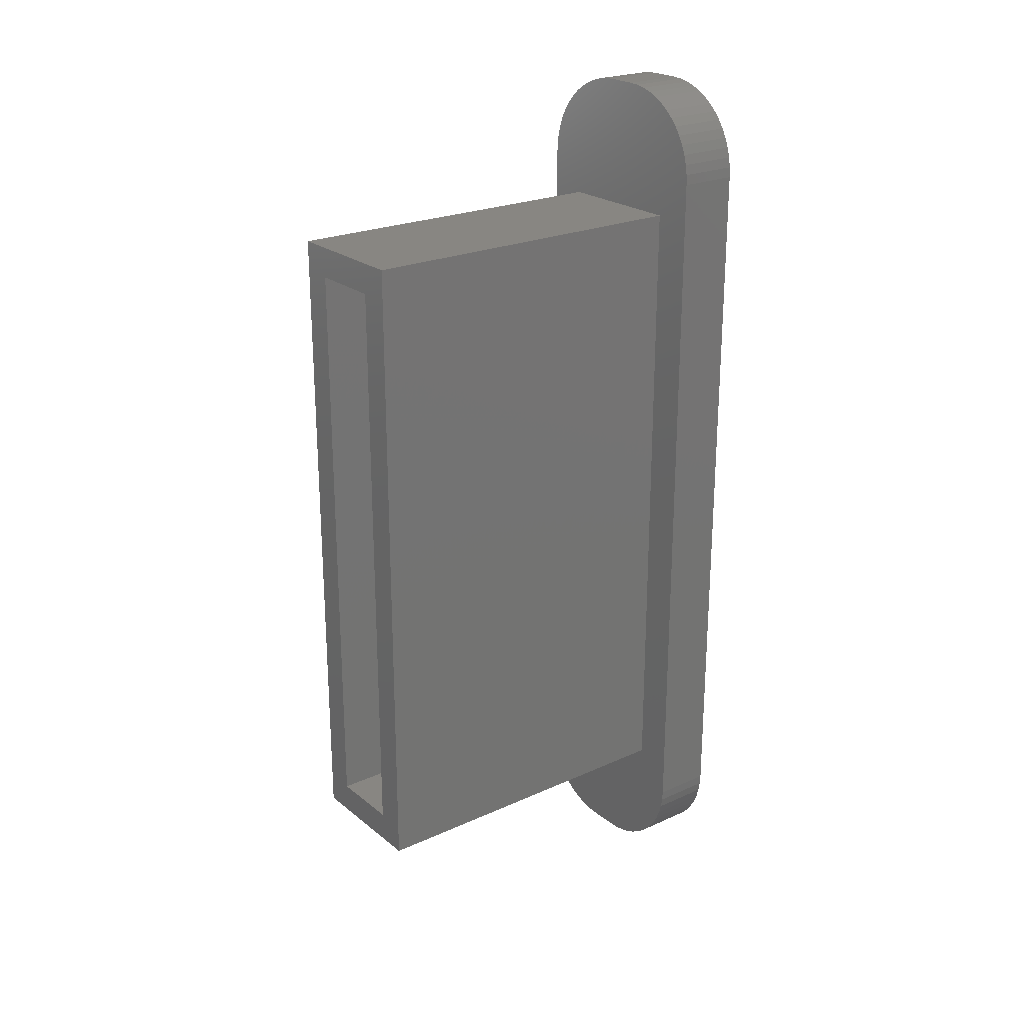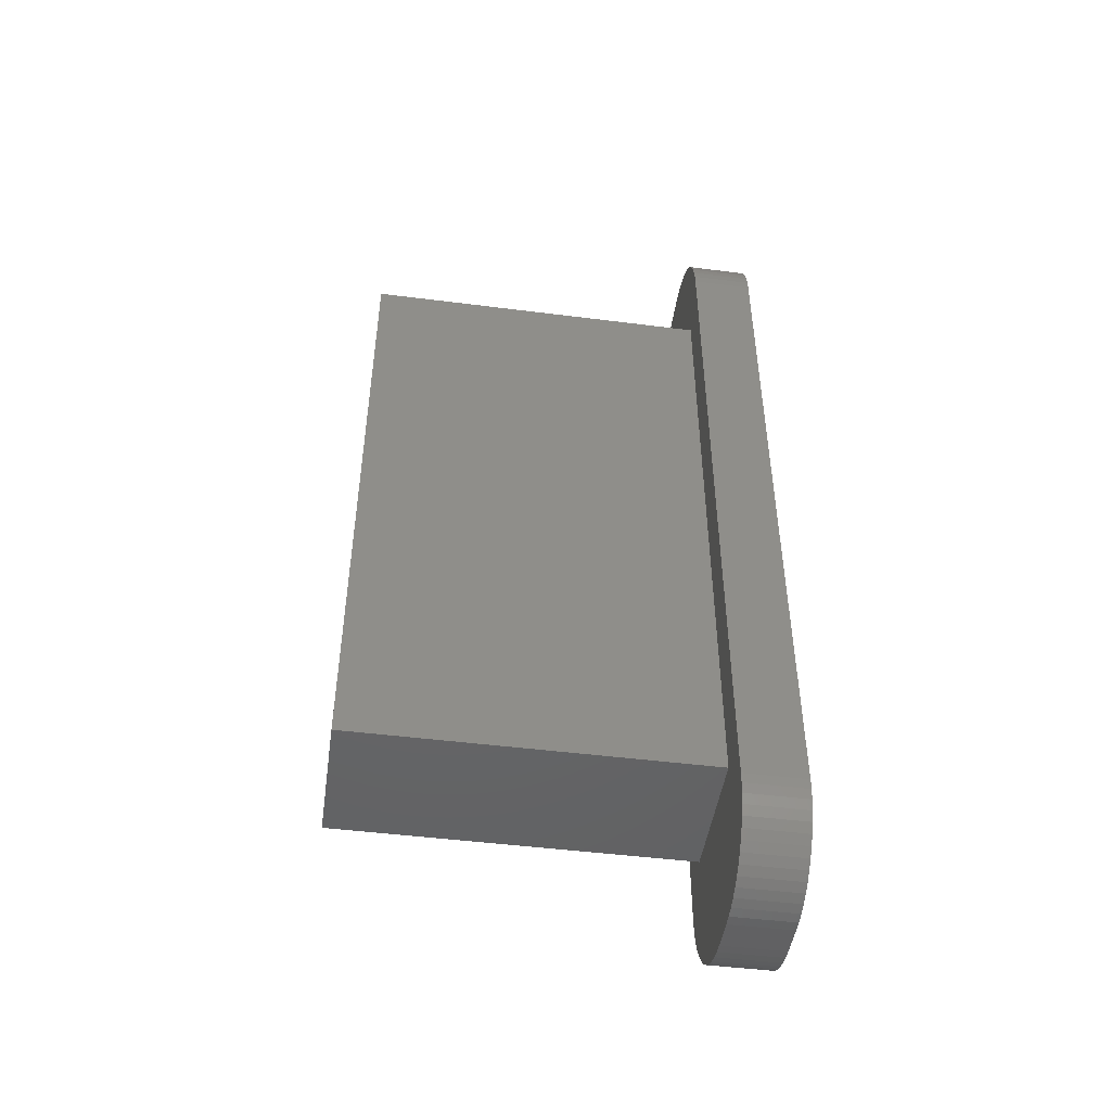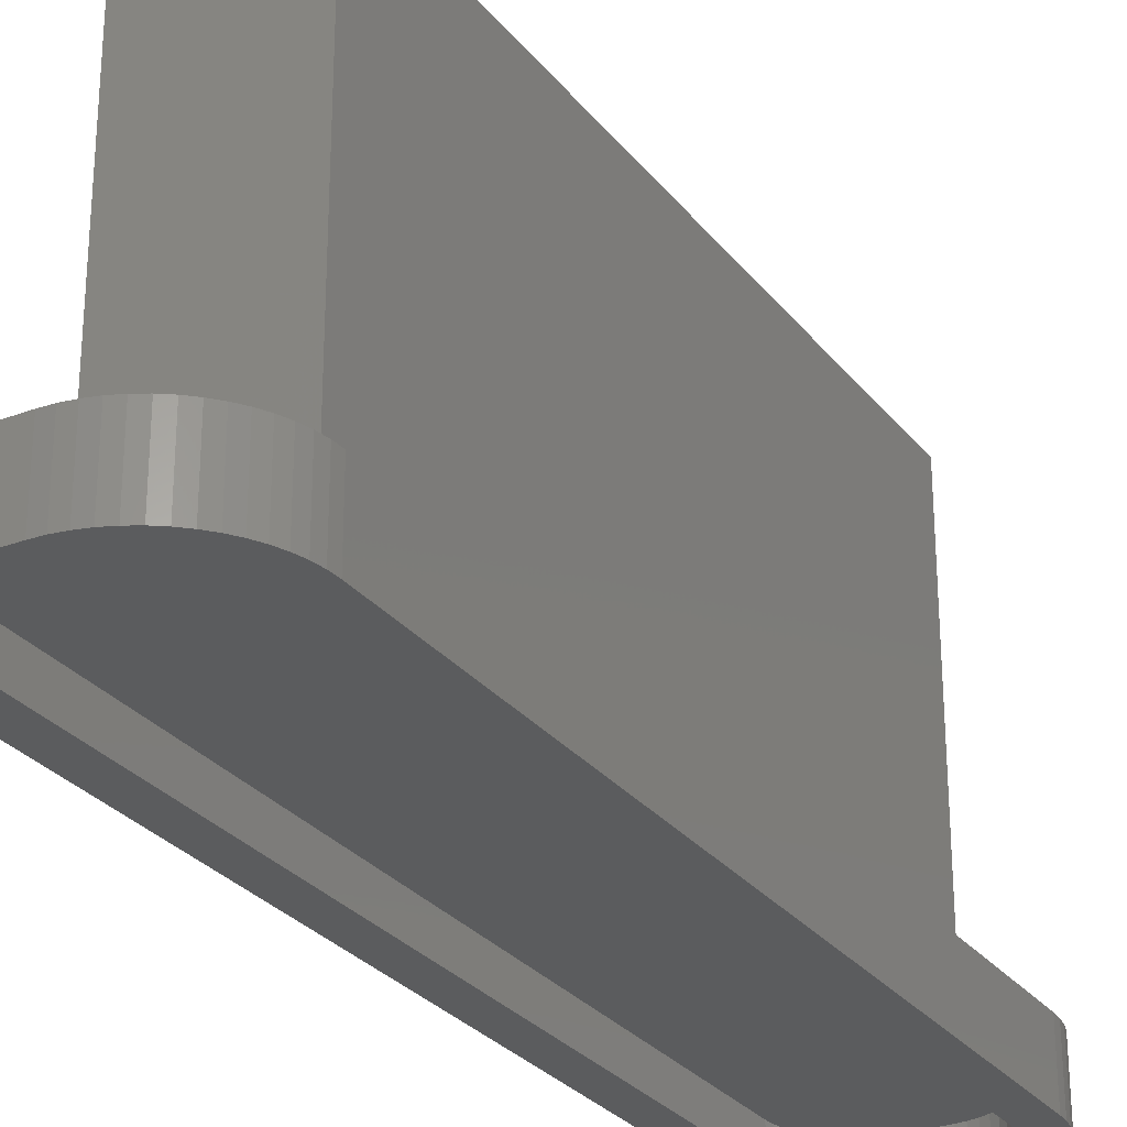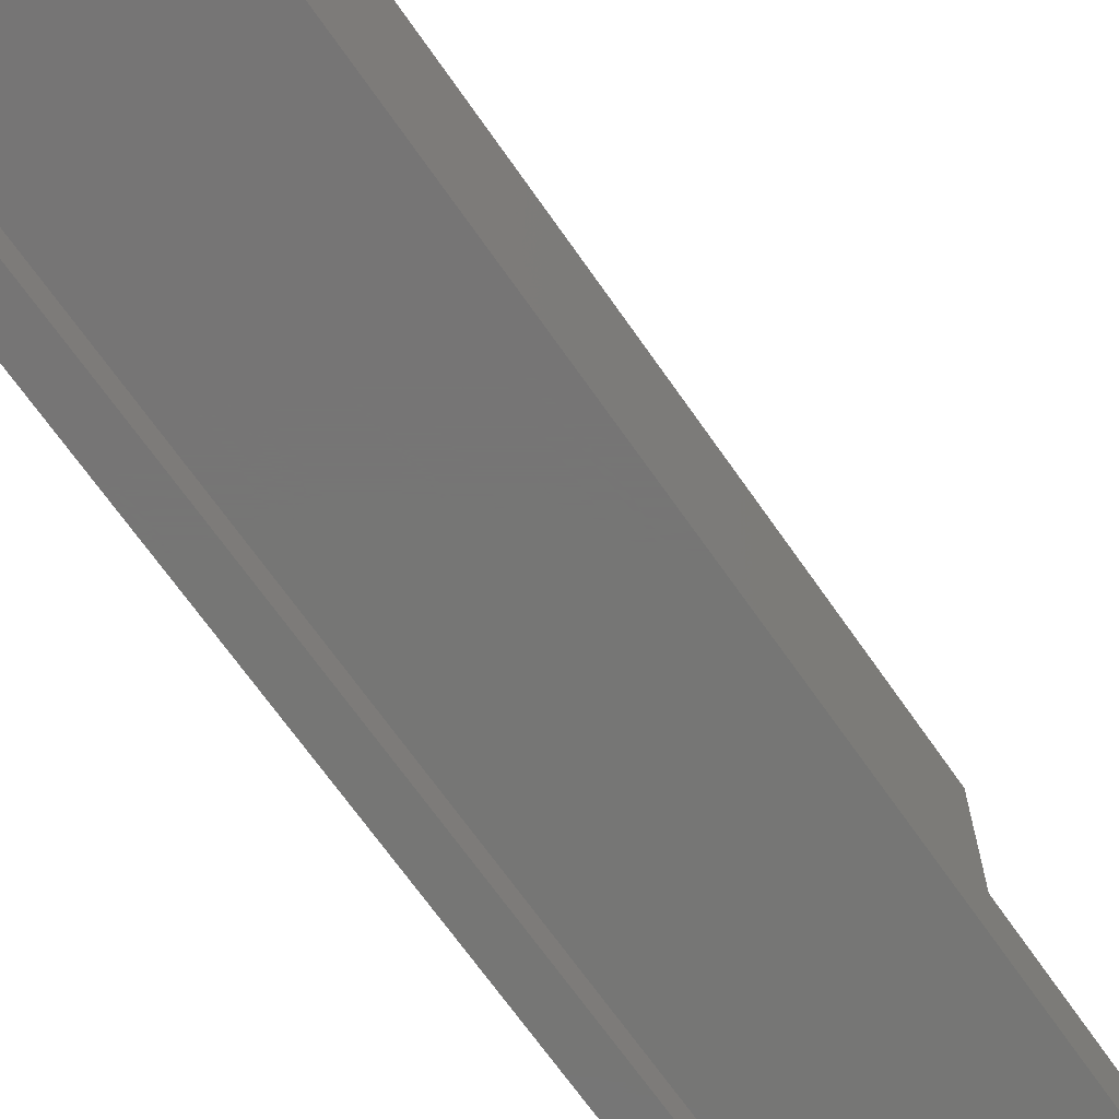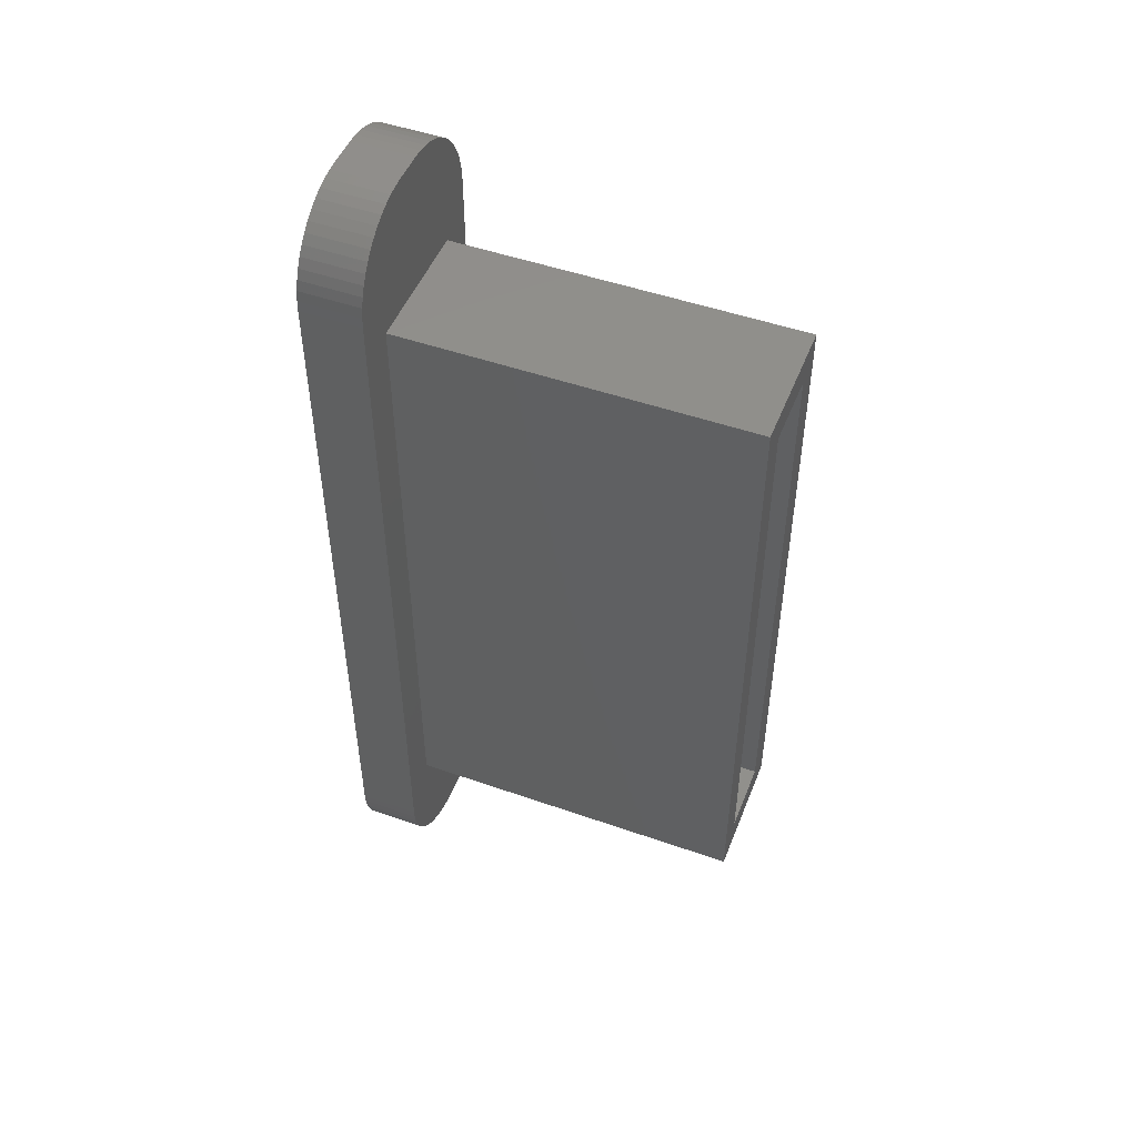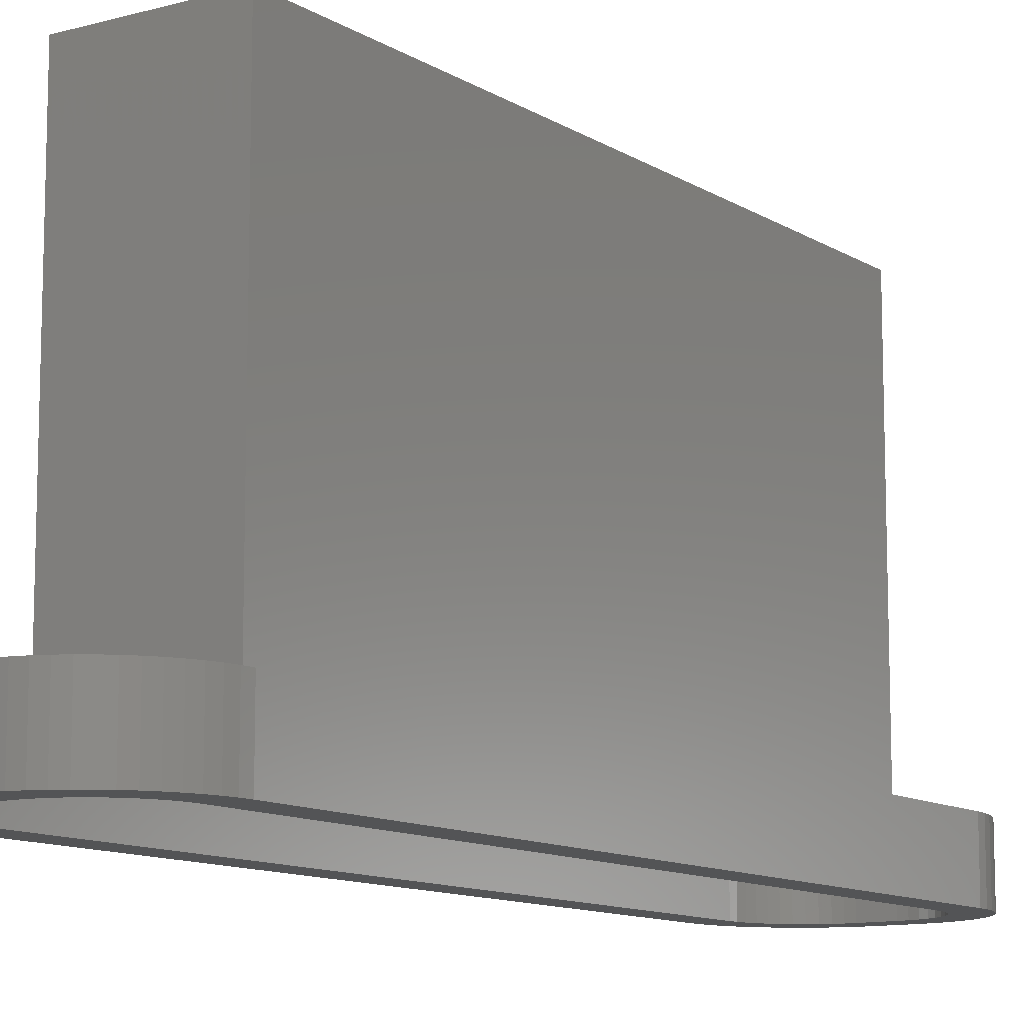
<metadata>
{"format":"stl","ext":"stl","renderer":"f3d","projection":"perspective","resolution":1024,"background":"white","views":[{"elev":23.4,"azim":52.8,"up":"+Y"},{"elev":-47.3,"azim":81.8,"up":"+Y"},{"elev":-28.2,"azim":30.0,"up":"+Z"},{"elev":-68.1,"azim":-145.2,"up":"+Z"},{"elev":49.3,"azim":-68.8,"up":"+Y"},{"elev":-11.2,"azim":34.3,"up":"+Z"}]}
</metadata>
<code>
# stl→obj: 232 verts, 460 faces
v 30.7 36.7 0.5
v 27.3 37.7 0.5
v 28.3 36.7 0.5
v 27.3 16.3 0.5
v 28.3 17.3 0.5
v 31.7 16.3 0.5
v 30.7 17.3 0.5
v 31.7 37.7 0.5
v 28.3 36.7 -11
v 28.3 17.3 -11
v 30.7 17.3 -11
v 27.3 37.7 -11
v 31.7 37.7 -11
v 31.7 16.3 -11
v 30.7 36.7 -11
v 27.3 16.3 -11
v 27.02 39.28 -12
v 27.08 39.56 -12
v 27 39 -12
v 27.18 39.83 -12
v 27.32 40.08 -12
v 27.49 40.31 -12
v 27.69 40.51 -12
v 27.92 40.68 -12
v 27 15 -12
v 28.17 40.82 -12
v 27.49 13.69 -12
v 28.44 40.92 -12
v 28.72 40.98 -12
v 29 41 -12
v 30 41 -12
v 31.68 13.92 -12
v 30.28 40.98 -12
v 30.56 40.92 -12
v 32 15 -12
v 30.83 40.82 -12
v 31.08 40.68 -12
v 32 39 -12
v 31.31 40.51 -12
v 31.51 40.31 -12
v 31.68 40.08 -12
v 31.82 39.83 -12
v 31.92 39.56 -12
v 31.98 39.28 -12
v 31.98 14.72 -12
v 31.92 14.44 -12
v 31.82 14.17 -12
v 31.51 13.69 -12
v 27.69 13.49 -12
v 31.31 13.49 -12
v 27.92 13.32 -12
v 31.08 13.32 -12
v 28.17 13.18 -12
v 30.83 13.18 -12
v 28.44 13.08 -12
v 30.56 13.08 -12
v 28.72 13.02 -12
v 30.28 13.02 -12
v 29 13 -12
v 30 13 -12
v 27.32 13.92 -12
v 27.18 14.17 -12
v 27.08 14.44 -12
v 27.02 14.72 -12
v 30 13 -13
v 30.28 13.02 -13
v 30.56 13.08 -13
v 30.83 13.18 -13
v 31.08 13.32 -13
v 31.31 13.49 -13
v 31.51 13.69 -13
v 31.68 13.92 -13
v 31.82 14.17 -13
v 31.92 14.44 -13
v 31.98 14.72 -13
v 32 15 -13
v 29 13 -13
v 27 15 -13
v 27.02 14.72 -13
v 27.08 14.44 -13
v 27.18 14.17 -13
v 27.32 13.92 -13
v 27.49 13.69 -13
v 27.69 13.49 -13
v 27.92 13.32 -13
v 28.17 13.18 -13
v 28.44 13.08 -13
v 28.72 13.02 -13
v 27 39 -13
v 29 41 -13
v 28.72 40.98 -13
v 28.44 40.92 -13
v 28.17 40.82 -13
v 27.92 40.68 -13
v 27.69 40.51 -13
v 27.49 40.31 -13
v 27.32 40.08 -13
v 27.18 39.83 -13
v 27.08 39.56 -13
v 27.02 39.28 -13
v 30 41 -13
v 32 39 -13
v 31.98 39.28 -13
v 31.92 39.56 -13
v 31.82 39.83 -13
v 31.68 40.08 -13
v 31.51 40.31 -13
v 31.31 40.51 -13
v 31.08 40.68 -13
v 30.83 40.82 -13
v 30.56 40.92 -13
v 30.28 40.98 -13
v 26 39 -11
v 26 15 -11
v 26.3 13.7 -11
v 26.46 13.4 -11
v 33 15 -11
v 33 39 -11
v 26.02 39.34 -11
v 32.98 39.34 -11
v 29 42 -11
v 30 42 -11
v 30.34 41.98 -11
v 30.67 41.92 -11
v 30.99 41.83 -11
v 31.3 41.7 -11
v 31.6 41.54 -11
v 31.87 41.35 -11
v 32.12 41.12 -11
v 32.35 40.87 -11
v 32.54 40.6 -11
v 32.7 40.3 -11
v 32.83 39.99 -11
v 32.92 39.67 -11
v 29 12 -11
v 30 12 -11
v 30.34 12.02 -11
v 28.66 41.98 -11
v 28.33 41.92 -11
v 28.01 41.83 -11
v 27.7 41.7 -11
v 26.08 39.67 -11
v 27.4 41.54 -11
v 27.13 41.35 -11
v 26.88 41.12 -11
v 26.65 40.87 -11
v 26.46 40.6 -11
v 26.3 40.3 -11
v 26.17 39.99 -11
v 26.02 14.66 -11
v 26.08 14.33 -11
v 26.17 14.01 -11
v 26.65 13.13 -11
v 26.88 12.88 -11
v 27.13 12.65 -11
v 27.4 12.46 -11
v 27.7 12.3 -11
v 28.01 12.17 -11
v 28.33 12.08 -11
v 28.66 12.02 -11
v 30.67 12.08 -11
v 30.99 12.17 -11
v 31.3 12.3 -11
v 31.6 12.46 -11
v 31.87 12.65 -11
v 32.12 12.88 -11
v 32.35 13.13 -11
v 32.54 13.4 -11
v 32.7 13.7 -11
v 32.83 14.01 -11
v 32.92 14.33 -11
v 32.98 14.66 -11
v 33 15 -13
v 32.98 14.66 -13
v 32.92 14.33 -13
v 32.83 14.01 -13
v 32.7 13.7 -13
v 32.54 13.4 -13
v 32.35 13.13 -13
v 32.12 12.88 -13
v 31.87 12.65 -13
v 31.6 12.46 -13
v 31.3 12.3 -13
v 30.99 12.17 -13
v 30.67 12.08 -13
v 30.34 12.02 -13
v 30 12 -13
v 29 12 -13
v 28.66 12.02 -13
v 28.33 12.08 -13
v 28.01 12.17 -13
v 27.7 12.3 -13
v 27.4 12.46 -13
v 27.13 12.65 -13
v 26.88 12.88 -13
v 26.65 13.13 -13
v 26.46 13.4 -13
v 26.3 13.7 -13
v 26.17 14.01 -13
v 26.08 14.33 -13
v 26.02 14.66 -13
v 26 15 -13
v 26 39 -13
v 33 39 -13
v 32.83 39.99 -13
v 32.7 40.3 -13
v 32.54 40.6 -13
v 32.35 40.87 -13
v 32.12 41.12 -13
v 31.87 41.35 -13
v 31.6 41.54 -13
v 31.3 41.7 -13
v 30.99 41.83 -13
v 30.67 41.92 -13
v 30.34 41.98 -13
v 30 42 -13
v 29 42 -13
v 28.66 41.98 -13
v 28.33 41.92 -13
v 28.01 41.83 -13
v 27.7 41.7 -13
v 27.4 41.54 -13
v 27.13 41.35 -13
v 26.88 41.12 -13
v 26.65 40.87 -13
v 26.46 40.6 -13
v 26.3 40.3 -13
v 26.17 39.99 -13
v 26.08 39.67 -13
v 26.02 39.34 -13
v 32.92 39.67 -13
v 32.98 39.34 -13
f 1 2 3
f 3 2 4
f 3 4 5
f 5 4 6
f 5 6 7
f 7 6 1
f 1 6 8
f 1 8 2
f 3 5 9
f 9 5 10
f 5 7 10
f 10 7 11
f 2 8 12
f 12 8 13
f 8 6 13
f 13 6 14
f 10 11 9
f 9 11 15
f 1 3 15
f 15 3 9
f 7 1 11
f 11 1 15
f 6 4 14
f 14 4 16
f 4 2 16
f 16 2 12
f 17 18 19
f 19 18 20
f 19 20 21
f 21 22 19
f 19 22 23
f 19 23 24
f 19 24 25
f 25 24 26
f 25 26 27
f 27 26 28
f 27 28 29
f 29 30 27
f 27 30 31
f 27 31 32
f 32 31 33
f 32 33 34
f 32 34 35
f 35 34 36
f 35 36 37
f 35 37 38
f 38 37 39
f 38 39 40
f 40 41 38
f 38 41 42
f 38 42 43
f 43 44 38
f 45 46 35
f 35 46 47
f 35 47 32
f 32 48 27
f 27 48 49
f 49 48 50
f 49 50 51
f 51 50 52
f 51 52 53
f 53 52 54
f 53 54 55
f 55 54 56
f 55 56 57
f 57 56 58
f 57 58 59
f 59 58 60
f 27 61 25
f 25 61 62
f 25 62 63
f 63 64 25
f 65 60 66
f 66 60 58
f 66 58 67
f 67 58 56
f 67 56 68
f 68 56 54
f 68 54 69
f 69 54 52
f 69 52 70
f 70 52 50
f 70 50 71
f 71 50 48
f 71 48 72
f 72 48 32
f 72 32 73
f 73 32 47
f 73 47 74
f 74 47 46
f 74 46 75
f 75 46 45
f 75 45 76
f 76 45 35
f 60 65 59
f 59 65 77
f 78 25 79
f 79 25 64
f 79 64 80
f 80 64 63
f 80 63 81
f 81 63 62
f 81 62 82
f 82 62 61
f 82 61 83
f 83 61 27
f 83 27 84
f 84 27 49
f 84 49 85
f 85 49 51
f 85 51 86
f 86 51 53
f 86 53 87
f 87 53 55
f 87 55 88
f 88 55 57
f 88 57 77
f 77 57 59
f 19 25 89
f 89 25 78
f 90 30 91
f 91 30 29
f 91 29 92
f 92 29 28
f 92 28 93
f 93 28 26
f 93 26 94
f 94 26 24
f 94 24 95
f 95 24 23
f 95 23 96
f 96 23 22
f 96 22 97
f 97 22 21
f 97 21 98
f 98 21 20
f 98 20 99
f 99 20 18
f 99 18 100
f 100 18 17
f 100 17 89
f 89 17 19
f 30 90 31
f 31 90 101
f 102 38 103
f 103 38 44
f 103 44 104
f 104 44 43
f 104 43 105
f 105 43 42
f 105 42 106
f 106 42 41
f 106 41 107
f 107 41 40
f 107 40 108
f 108 40 39
f 108 39 109
f 109 39 37
f 109 37 110
f 110 37 36
f 110 36 111
f 111 36 34
f 111 34 112
f 112 34 33
f 112 33 101
f 101 33 31
f 35 38 76
f 76 38 102
f 13 113 12
f 12 113 114
f 12 114 16
f 16 114 115
f 16 115 116
f 14 117 13
f 13 117 118
f 13 118 113
f 113 118 119
f 119 118 120
f 119 120 121
f 121 120 122
f 122 120 123
f 123 120 124
f 124 120 125
f 125 120 126
f 126 120 127
f 127 120 128
f 128 120 129
f 129 120 130
f 130 120 131
f 131 120 132
f 132 120 133
f 133 120 134
f 16 135 14
f 14 135 136
f 14 136 137
f 121 138 119
f 119 138 139
f 119 139 140
f 140 141 119
f 119 141 142
f 142 141 143
f 142 143 144
f 144 145 142
f 142 145 146
f 142 146 147
f 147 148 142
f 142 148 149
f 150 151 114
f 114 151 152
f 114 152 115
f 116 153 16
f 16 153 154
f 16 154 155
f 155 156 16
f 16 156 157
f 16 157 158
f 158 159 16
f 16 159 160
f 16 160 135
f 137 161 14
f 14 161 162
f 14 162 163
f 163 164 14
f 14 164 165
f 14 165 166
f 166 167 14
f 14 167 168
f 14 168 169
f 14 169 117
f 117 169 170
f 117 170 171
f 171 172 117
f 173 117 174
f 174 117 172
f 174 172 175
f 175 172 171
f 175 171 176
f 176 171 170
f 176 170 177
f 177 170 169
f 177 169 178
f 178 169 168
f 178 168 179
f 179 168 167
f 179 167 180
f 180 167 166
f 180 166 181
f 181 166 165
f 181 165 182
f 182 165 164
f 182 164 183
f 183 164 163
f 183 163 184
f 184 163 162
f 184 162 185
f 185 162 161
f 185 161 186
f 186 161 137
f 186 137 187
f 187 137 136
f 135 188 136
f 136 188 187
f 188 135 189
f 189 135 160
f 189 160 190
f 190 160 159
f 190 159 191
f 191 159 158
f 191 158 192
f 192 158 157
f 192 157 193
f 193 157 156
f 193 156 194
f 194 156 155
f 194 155 195
f 195 155 154
f 195 154 196
f 196 154 153
f 196 153 197
f 197 153 116
f 197 116 198
f 198 116 115
f 198 115 199
f 199 115 152
f 199 152 200
f 200 152 151
f 200 151 201
f 201 151 150
f 201 150 202
f 202 150 114
f 114 113 202
f 202 113 203
f 66 187 65
f 65 187 188
f 65 188 77
f 77 188 88
f 88 188 189
f 88 189 87
f 87 189 190
f 87 190 86
f 86 190 191
f 86 191 85
f 85 191 192
f 85 192 84
f 84 192 193
f 84 193 83
f 83 193 82
f 82 193 194
f 82 194 81
f 81 194 195
f 81 195 80
f 80 195 79
f 79 195 196
f 79 196 78
f 78 196 197
f 78 197 198
f 187 66 186
f 186 66 67
f 186 67 185
f 185 67 68
f 185 68 184
f 184 68 69
f 184 69 183
f 183 69 70
f 183 70 182
f 182 70 71
f 182 71 72
f 182 72 181
f 181 72 73
f 181 73 180
f 180 73 74
f 180 74 75
f 180 75 179
f 179 75 76
f 179 76 178
f 178 76 177
f 177 76 176
f 176 76 173
f 176 173 175
f 175 173 174
f 173 76 204
f 204 76 102
f 204 102 205
f 205 102 206
f 206 102 207
f 207 102 208
f 208 102 103
f 208 103 209
f 209 103 104
f 209 104 105
f 209 105 210
f 210 105 106
f 210 106 211
f 211 106 107
f 211 107 108
f 211 108 212
f 212 108 109
f 212 109 213
f 213 109 110
f 213 110 214
f 214 110 111
f 214 111 215
f 215 111 112
f 215 112 216
f 216 112 101
f 216 101 90
f 216 90 217
f 217 90 91
f 217 91 218
f 218 91 92
f 218 92 219
f 219 92 93
f 219 93 220
f 220 93 94
f 220 94 221
f 221 94 95
f 221 95 222
f 222 95 96
f 222 96 97
f 222 97 223
f 223 97 98
f 223 98 224
f 224 98 99
f 224 99 100
f 224 100 225
f 225 100 89
f 225 89 226
f 226 89 227
f 227 89 228
f 228 89 203
f 228 203 229
f 229 203 230
f 203 89 202
f 202 89 78
f 202 78 199
f 199 78 198
f 205 231 204
f 204 231 232
f 199 200 202
f 202 200 201
f 203 113 230
f 230 113 119
f 230 119 229
f 229 119 142
f 229 142 228
f 228 142 149
f 228 149 227
f 227 149 148
f 227 148 226
f 226 148 147
f 226 147 225
f 225 147 146
f 225 146 224
f 224 146 145
f 224 145 223
f 223 145 144
f 223 144 222
f 222 144 143
f 222 143 221
f 221 143 141
f 221 141 220
f 220 141 140
f 220 140 219
f 219 140 139
f 219 139 218
f 218 139 138
f 218 138 217
f 217 138 121
f 122 216 121
f 121 216 217
f 216 122 215
f 215 122 123
f 215 123 214
f 214 123 124
f 214 124 213
f 213 124 125
f 213 125 212
f 212 125 126
f 212 126 211
f 211 126 127
f 211 127 210
f 210 127 128
f 210 128 209
f 209 128 129
f 209 129 208
f 208 129 130
f 208 130 207
f 207 130 131
f 207 131 206
f 206 131 132
f 206 132 205
f 205 132 133
f 205 133 231
f 231 133 134
f 231 134 232
f 232 134 120
f 232 120 204
f 204 120 118
f 118 117 204
f 204 117 173

</code>
